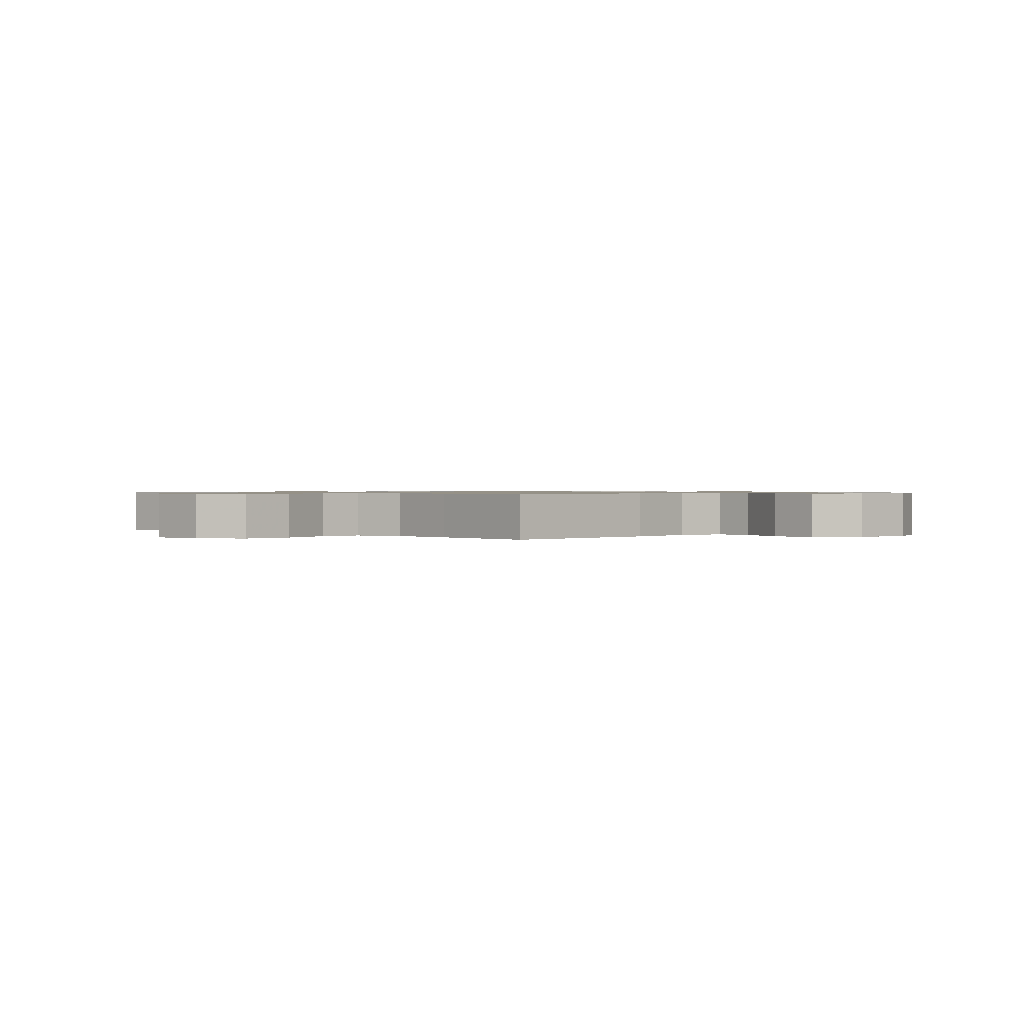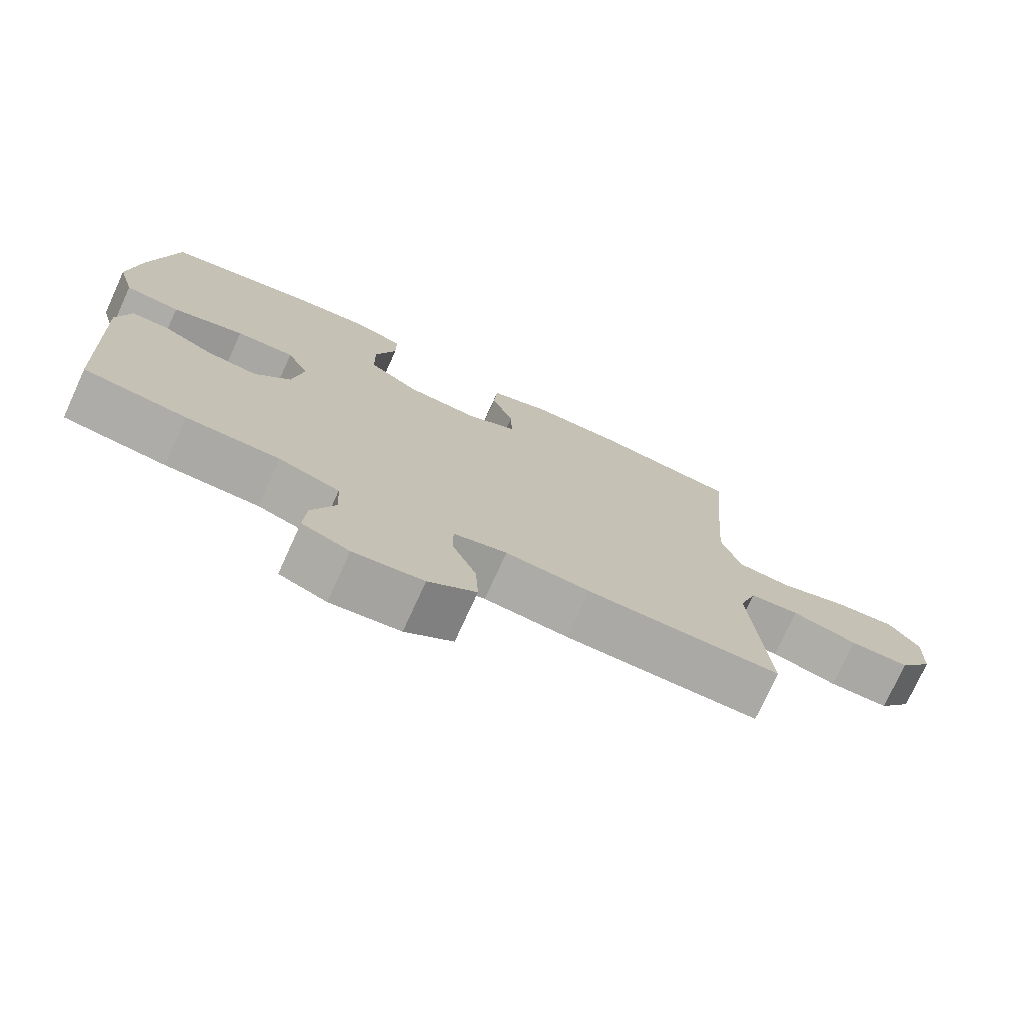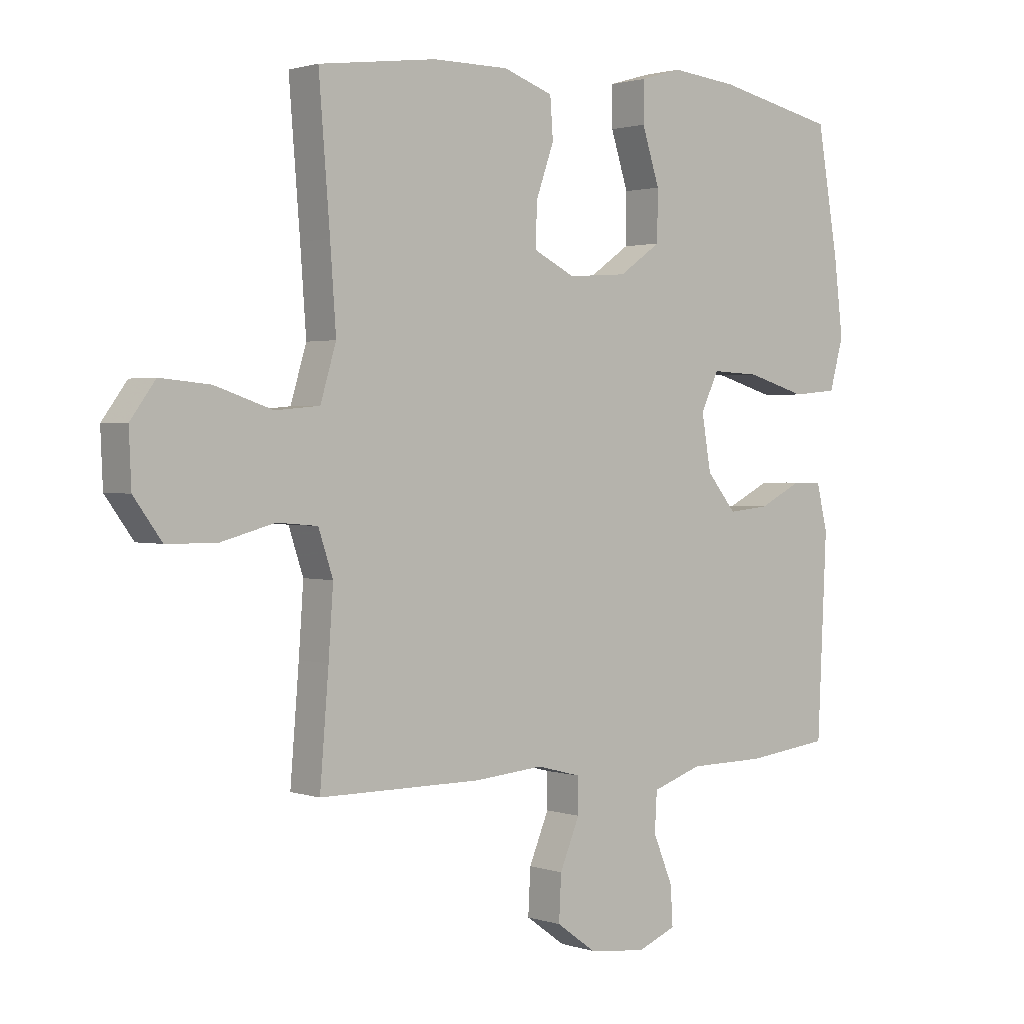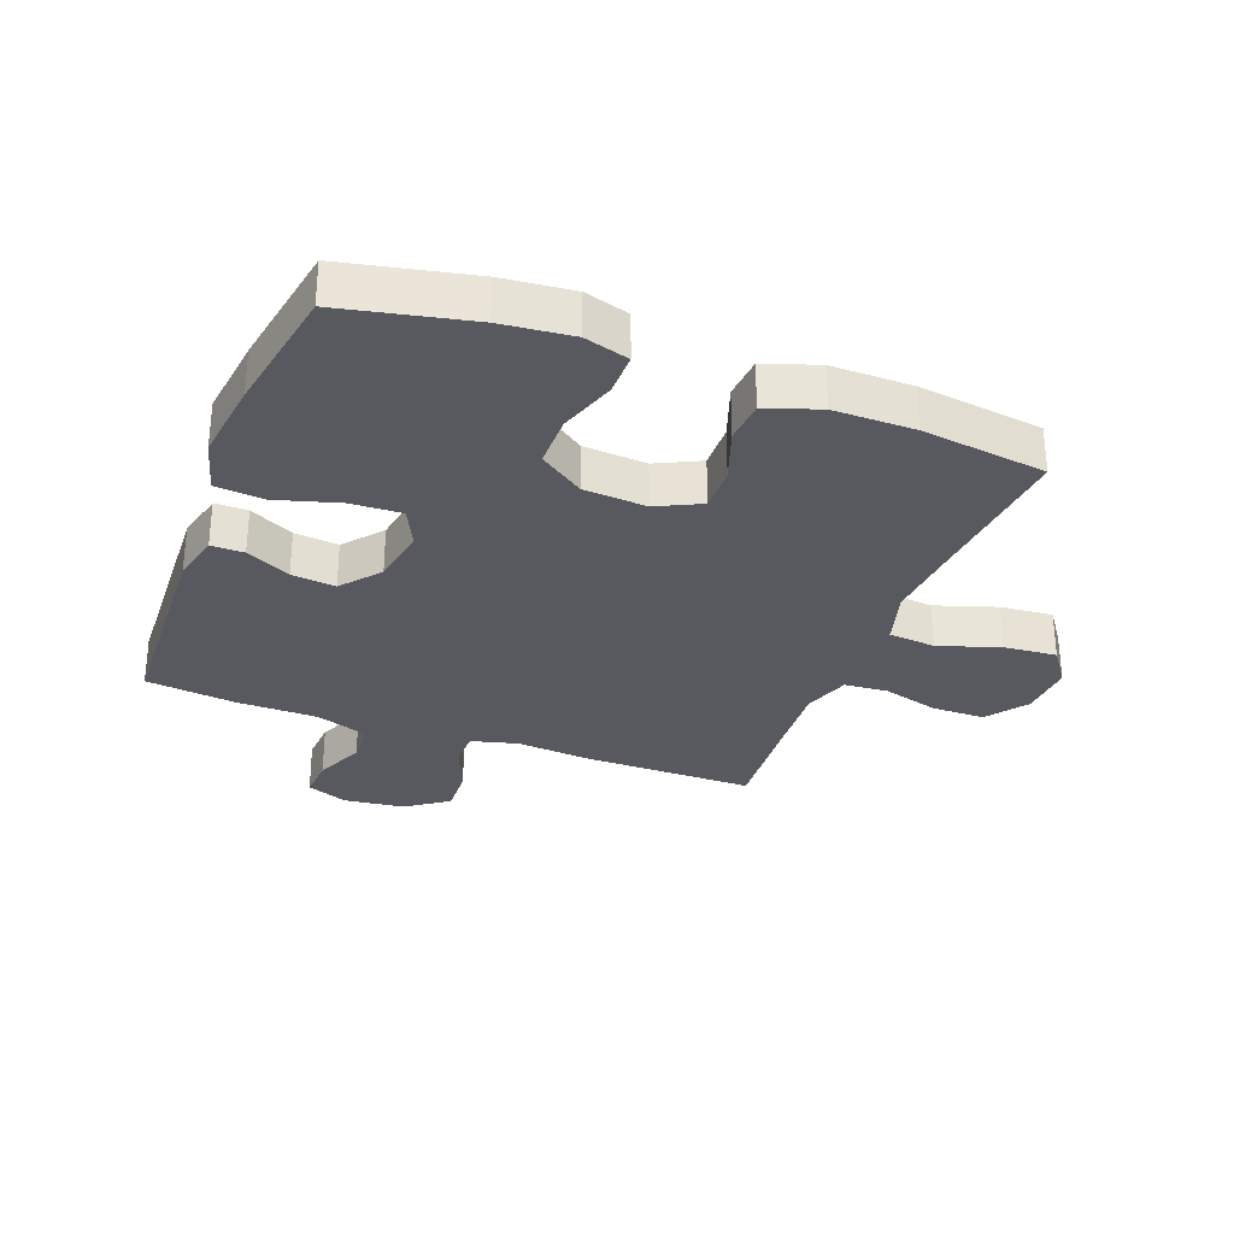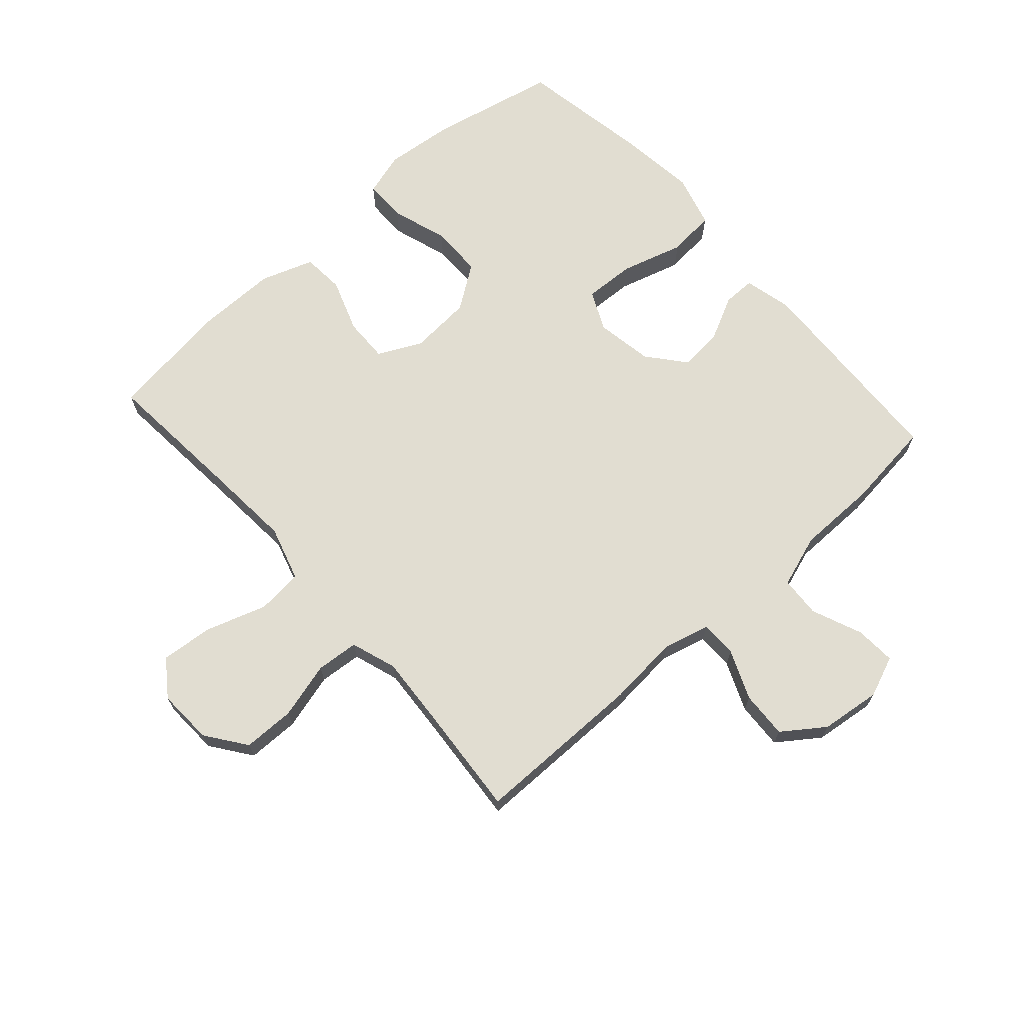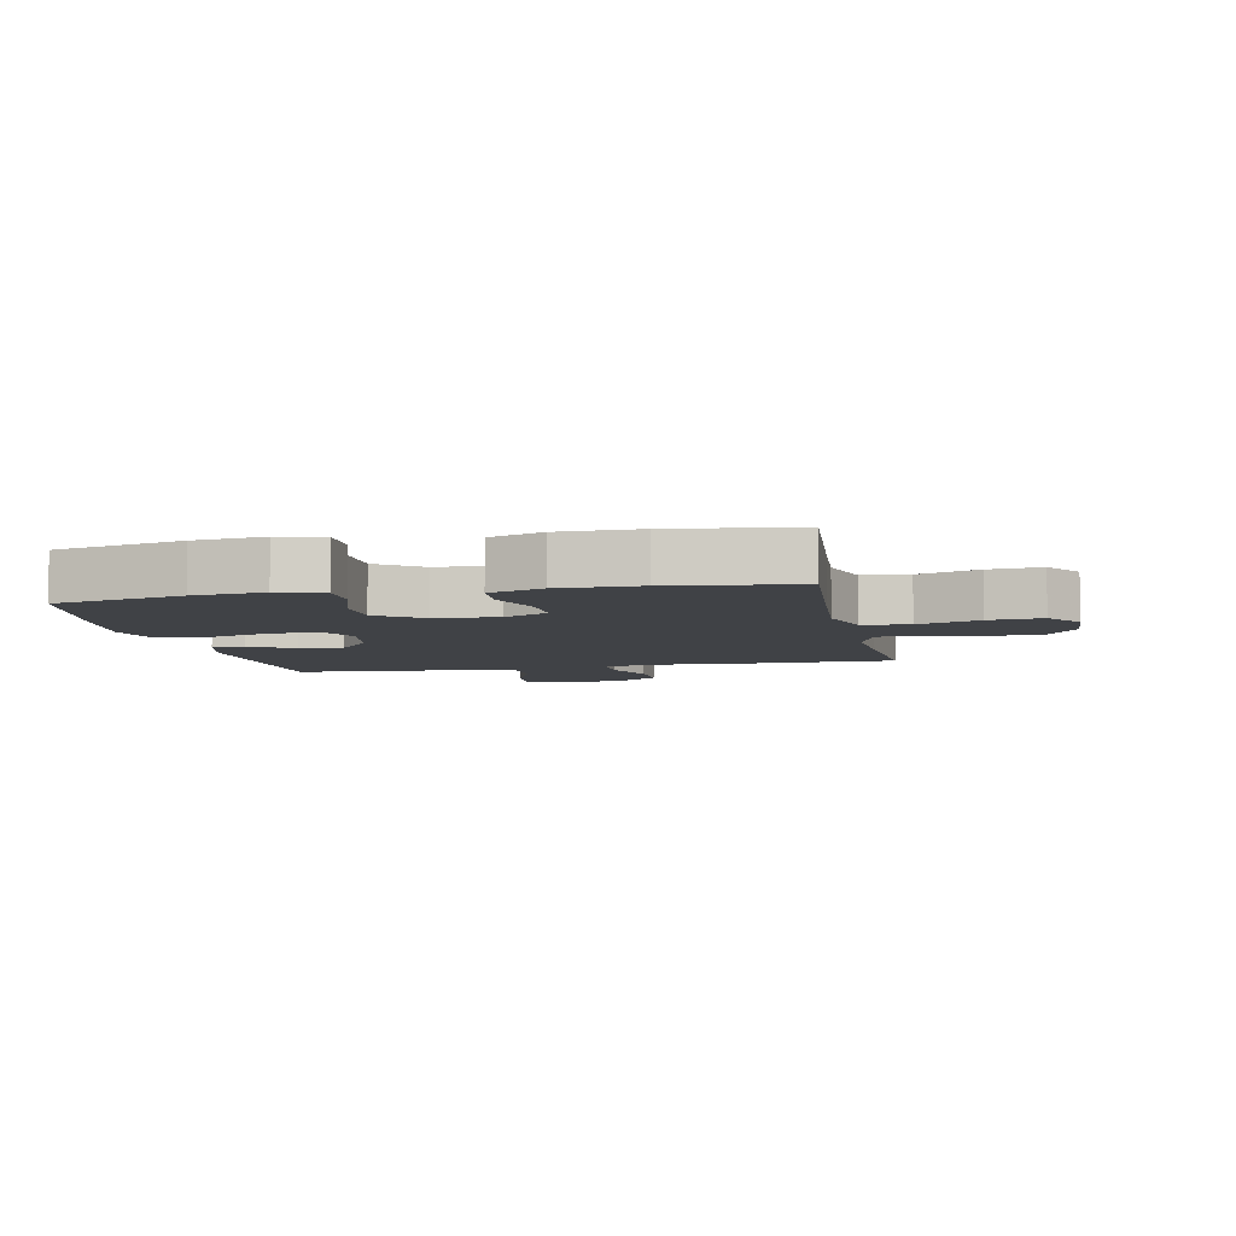
<metadata>
{"format":"obj","ext":"obj","renderer":"f3d","projection":"perspective","resolution":1024,"background":"white","views":[{"elev":0.8,"azim":134.3,"up":"+Y"},{"elev":-75.4,"azim":-24.5,"up":"+Z"},{"elev":1.6,"azim":139.6,"up":"+Z"},{"elev":-30.3,"azim":-21.0,"up":"+Y"},{"elev":68.7,"azim":138.2,"up":"+Y"},{"elev":-6.4,"azim":11.6,"up":"+Y"}]}
</metadata>
<code>
v -0.5 0.07 0.5
v -0.293 0.07 0.545
v -0.179 0.07 0.557
v -0.107 0.07 0.536
v -0.107 0.07 0.467
v -0.137 0.07 0.374
v -0.136 0.07 0.289
v -0.064 0.07 0.239
v 0.038 0.07 0.232
v 0.109 0.07 0.267
v 0.107 0.07 0.34
v 0.076 0.07 0.427
v 0.081 0.07 0.496
v 0.167 0.07 0.526
v 0.298 0.07 0.526
v 0.5 0.07 0.5
v 0.481 0.07 0.264
v 0.471 0.07 0.126
v 0.498 0.07 0.036
v 0.574 0.07 0.029
v 0.673 0.07 0.062
v 0.759 0.07 0.07
v 0.802 0.07 0.011
v 0.798 0.07 -0.08
v 0.75 0.07 -0.146
v 0.665 0.07 -0.147
v 0.572 0.07 -0.122
v 0.502 0.07 -0.128
v 0.477 0.07 -0.203
v 0.485 0.07 -0.317
v 0.5 0.07 -0.5
v 0.221 0.07 -0.501
v 0.101 0.07 -0.491
v 0.025 0.07 -0.511
v 0.025 0.07 -0.571
v 0.059 0.07 -0.652
v 0.063 0.07 -0.729
v -0.005 0.07 -0.778
v -0.104 0.07 -0.79
v -0.171 0.07 -0.763
v -0.167 0.07 -0.696
v -0.133 0.07 -0.614
v -0.137 0.07 -0.547
v -0.223 0.07 -0.518
v -0.355 0.07 -0.517
v -0.5 0.07 -0.5
v -0.516 0.07 -0.159
v -0.497 0.07 -0.08
v -0.444 0.07 -0.08
v -0.372 0.07 -0.116
v -0.301 0.07 -0.123
v -0.25 0.07 -0.061
v -0.234 0.07 0.033
v -0.265 0.07 0.097
v -0.348 0.07 0.093
v -0.45 0.07 0.063
v -0.528 0.07 0.07
v -0.552 0.07 0.157
v -0.536 0.07 0.29
v -0.5 0 0.5
v -0.293 0 0.545
v -0.179 0 0.557
v -0.107 0 0.536
v -0.107 0 0.467
v -0.137 0 0.374
v -0.136 0 0.289
v -0.064 0 0.239
v 0.038 0 0.232
v 0.109 0 0.267
v 0.107 0 0.34
v 0.076 0 0.427
v 0.081 0 0.496
v 0.167 0 0.526
v 0.298 0 0.526
v 0.5 0 0.5
v 0.481 0 0.264
v 0.471 0 0.126
v 0.498 0 0.036
v 0.574 0 0.029
v 0.673 0 0.062
v 0.759 0 0.07
v 0.802 0 0.011
v 0.798 0 -0.08
v 0.75 0 -0.146
v 0.665 0 -0.147
v 0.572 0 -0.122
v 0.502 0 -0.128
v 0.477 0 -0.203
v 0.485 0 -0.317
v 0.5 0 -0.5
v 0.221 0 -0.501
v 0.101 0 -0.491
v 0.025 0 -0.511
v 0.025 0 -0.571
v 0.059 0 -0.652
v 0.063 0 -0.729
v -0.005 0 -0.778
v -0.104 0 -0.79
v -0.171 0 -0.763
v -0.167 0 -0.696
v -0.133 0 -0.614
v -0.137 0 -0.547
v -0.223 0 -0.518
v -0.355 0 -0.517
v -0.5 0 -0.5
v -0.516 0 -0.159
v -0.497 0 -0.08
v -0.444 0 -0.08
v -0.372 0 -0.116
v -0.301 0 -0.123
v -0.25 0 -0.061
v -0.234 0 0.033
v -0.265 0 0.097
v -0.348 0 0.093
v -0.45 0 0.063
v -0.528 0 0.07
v -0.552 0 0.157
v -0.536 0 0.29
f 55 56 57 58
f 54 55 58 59
f 47 48 49 50
f 47 50 51
f 44 45 46 47
f 43 44 47 51
f 39 40 41 42
f 39 42 43
f 38 39 43
f 35 36 37 38
f 34 35 38 43
f 33 34 43 51
f 30 31 32 33
f 29 30 33 51
f 24 25 26 27
f 24 27 28
f 23 24 28
f 20 21 22 23
f 20 23 28
f 19 20 28
f 18 19 28 29
f 14 15 16 17
f 14 17 18
f 11 12 13 14
f 10 11 14 18
f 9 10 18 29
f 3 4 5 6
f 3 6 7
f 2 3 7
f 54 59 1 2
f 53 54 2 7
f 52 53 7 8
f 9 29 51 52
f 8 9 52
f 117 116 115 114
f 118 117 114 113
f 109 108 107 106
f 110 109 106
f 106 105 104 103
f 110 106 103 102
f 101 100 99 98
f 102 101 98
f 102 98 97
f 97 96 95 94
f 102 97 94 93
f 110 102 93 92
f 92 91 90 89
f 110 92 89 88
f 86 85 84 83
f 87 86 83
f 87 83 82
f 82 81 80 79
f 87 82 79
f 87 79 78
f 88 87 78 77
f 76 75 74 73
f 77 76 73
f 73 72 71 70
f 77 73 70 69
f 88 77 69 68
f 65 64 63 62
f 66 65 62
f 66 62 61
f 61 60 118 113
f 66 61 113 112
f 67 66 112 111
f 111 110 88 68
f 111 68 67
f 1 60 61 2
f 2 61 62 3
f 3 62 63 4
f 4 63 64 5
f 5 64 65 6
f 6 65 66 7
f 7 66 67 8
f 8 67 68 9
f 9 68 69 10
f 10 69 70 11
f 11 70 71 12
f 12 71 72 13
f 13 72 73 14
f 14 73 74 15
f 15 74 75 16
f 16 75 76 17
f 17 76 77 18
f 18 77 78 19
f 19 78 79 20
f 20 79 80 21
f 21 80 81 22
f 22 81 82 23
f 23 82 83 24
f 24 83 84 25
f 25 84 85 26
f 26 85 86 27
f 27 86 87 28
f 28 87 88 29
f 29 88 89 30
f 30 89 90 31
f 31 90 91 32
f 32 91 92 33
f 33 92 93 34
f 34 93 94 35
f 35 94 95 36
f 36 95 96 37
f 37 96 97 38
f 38 97 98 39
f 39 98 99 40
f 40 99 100 41
f 41 100 101 42
f 42 101 102 43
f 43 102 103 44
f 44 103 104 45
f 45 104 105 46
f 46 105 106 47
f 47 106 107 48
f 48 107 108 49
f 49 108 109 50
f 50 109 110 51
f 51 110 111 52
f 52 111 112 53
f 53 112 113 54
f 54 113 114 55
f 55 114 115 56
f 56 115 116 57
f 57 116 117 58
f 58 117 118 59
f 59 118 60 1

</code>
